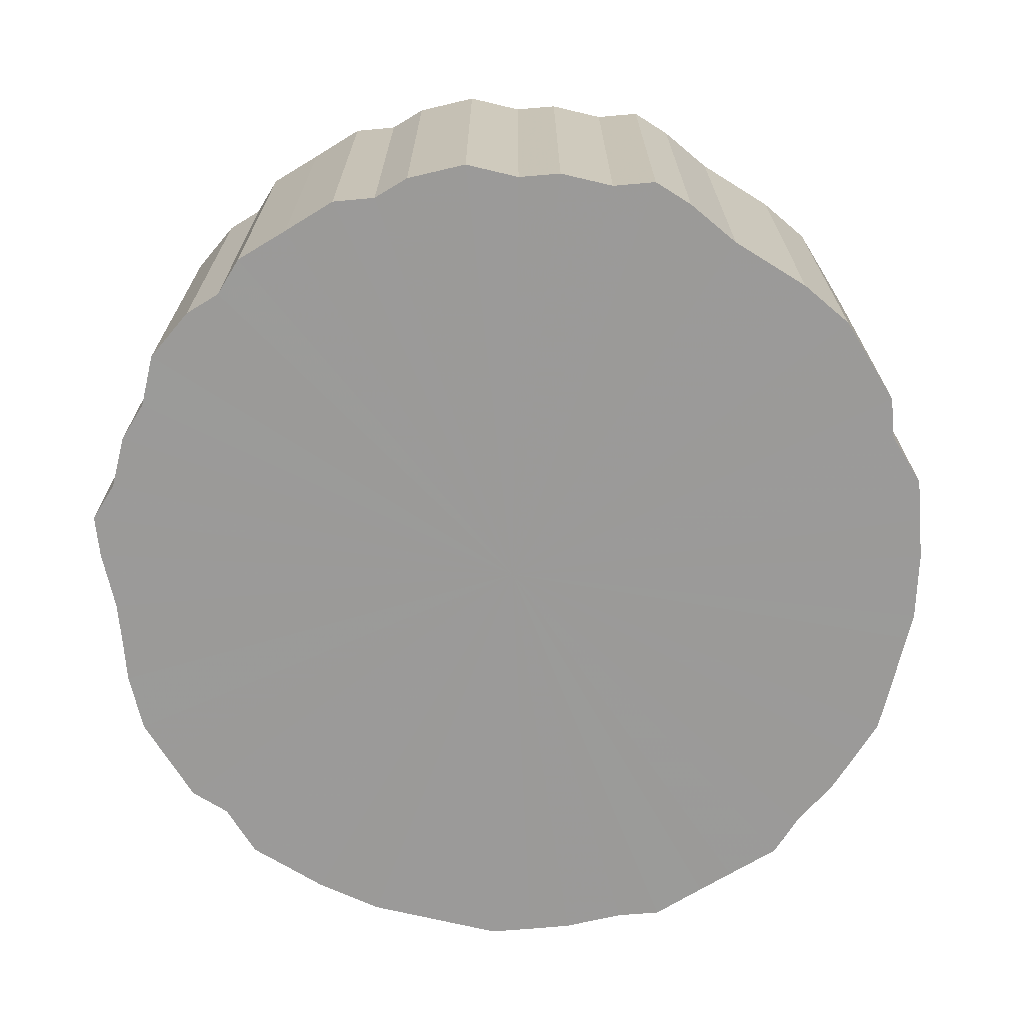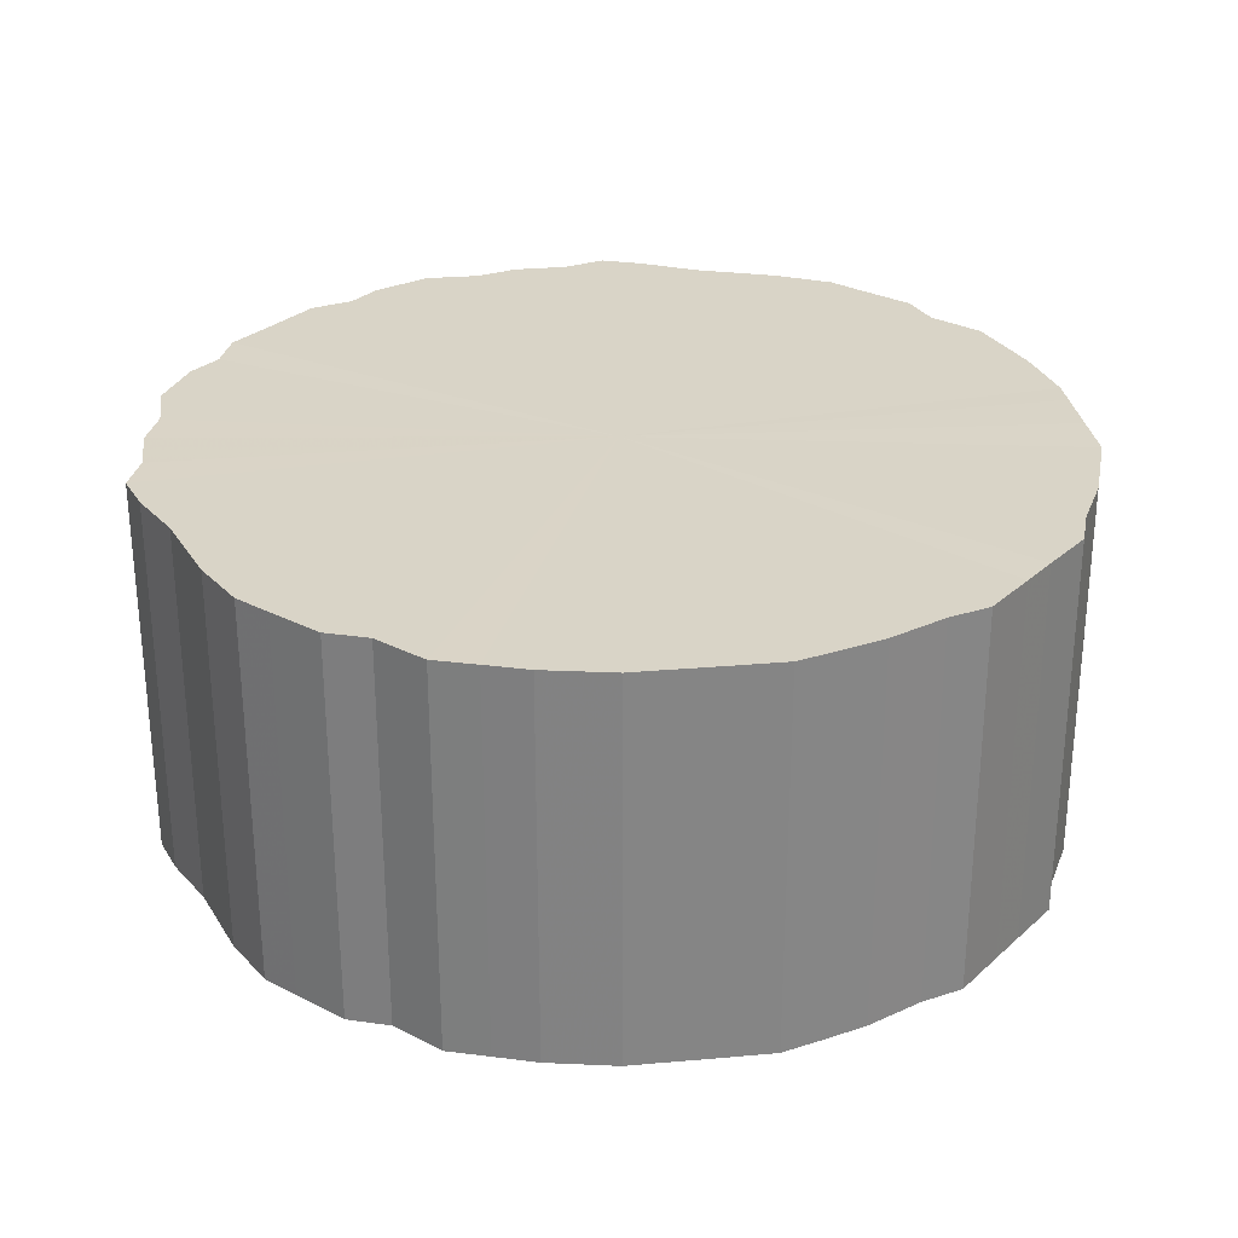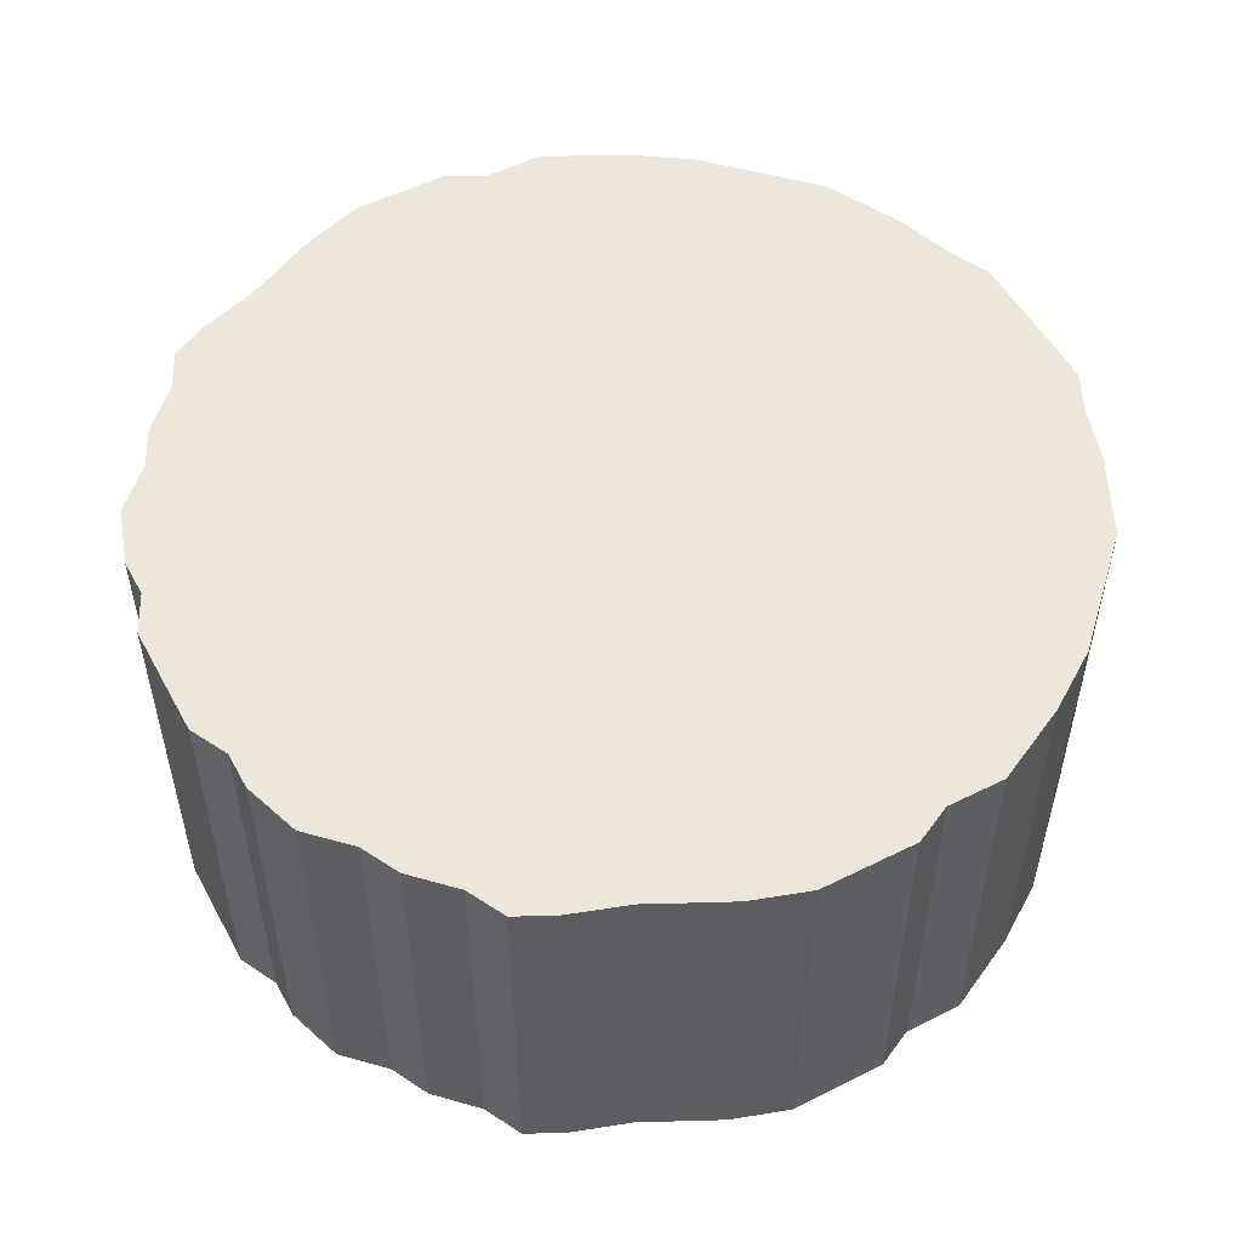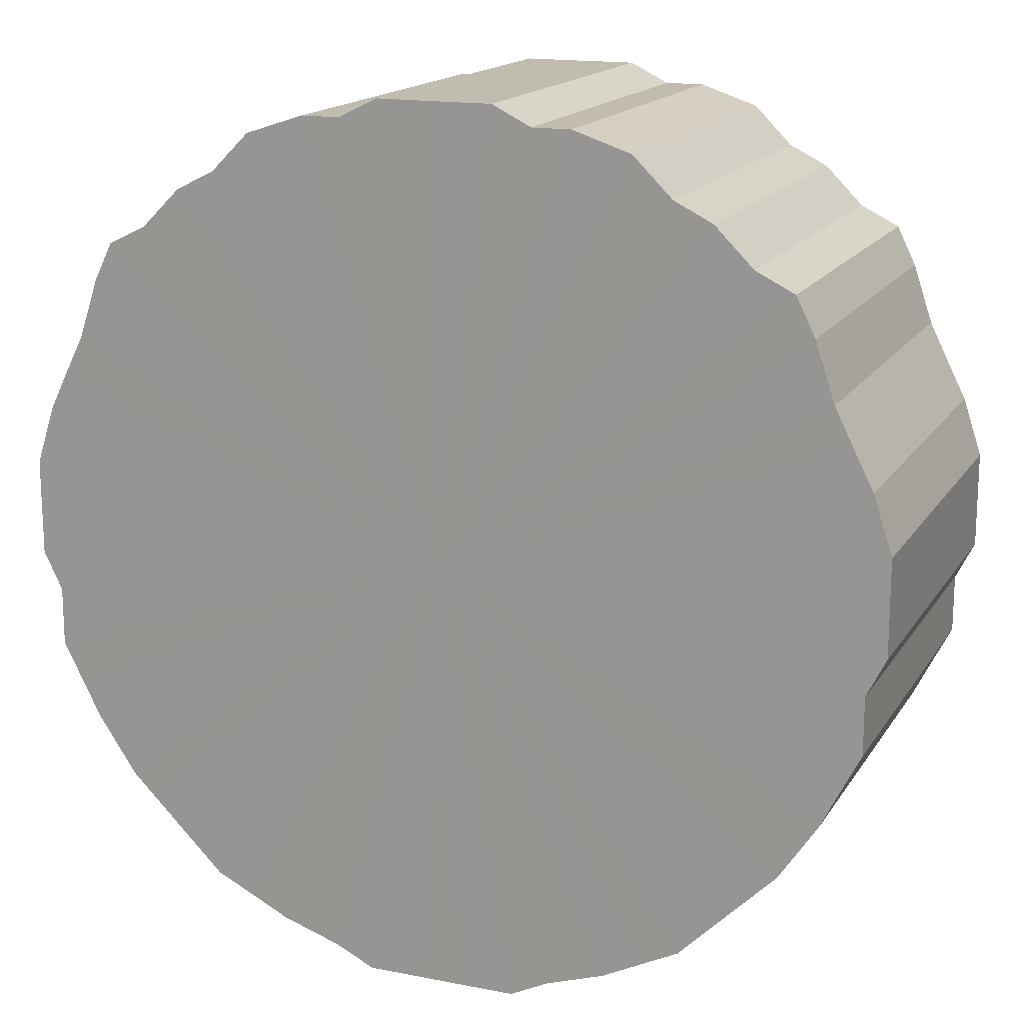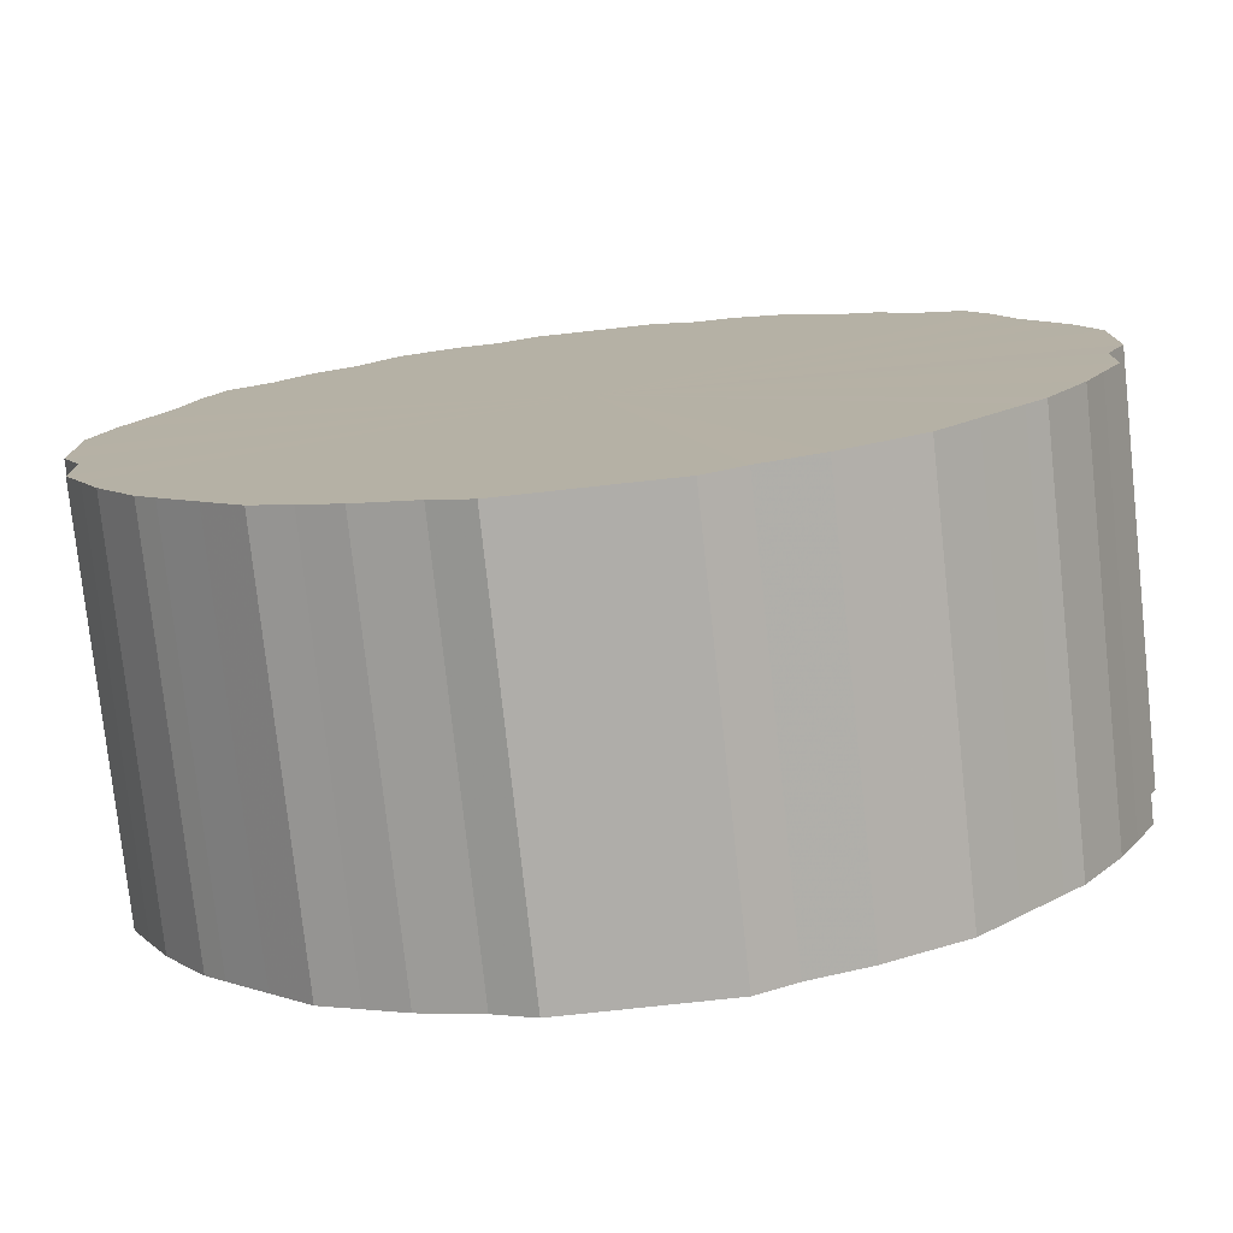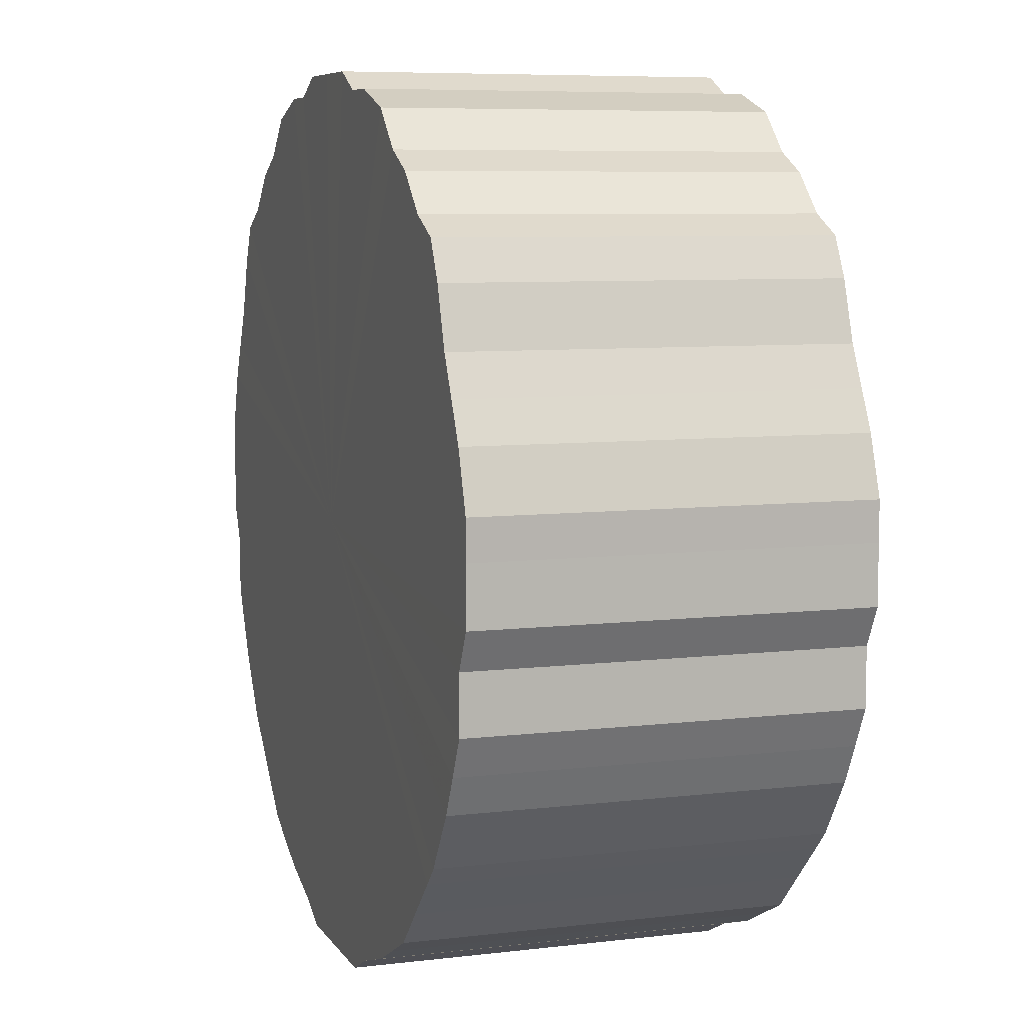
<metadata>
{"format":"obj","ext":"obj","renderer":"f3d","projection":"perspective","resolution":1024,"background":"white","views":[{"elev":-69.5,"azim":-148.5,"up":"+Z"},{"elev":28.7,"azim":-52.5,"up":"+Z"},{"elev":52.8,"azim":-118.2,"up":"+Z"},{"elev":16.3,"azim":21.9,"up":"+Y"},{"elev":-77.4,"azim":6.2,"up":"+Y"},{"elev":7.4,"azim":71.1,"up":"+Y"}]}
</metadata>
<code>
o 28531
v 2242 1878 12.58
v 2242 1878 12.58
v 2242 1878 12.38
v 2242 1878 12.58
v 2242 1878 12.38
v 2242 1878 12.58
v 2242 1878 12.38
v 2242 1878 12.58
v 2242 1878 12.38
v 2242 1878 12.58
v 2242 1878 12.38
v 2242 1878 12.58
v 2242 1878 12.38
v 2242 1878 12.58
v 2242 1878 12.38
v 2242 1878 12.58
v 2242 1878 12.38
v 2242 1878 12.58
v 2242 1878 12.38
v 2242 1878 12.58
v 2242 1878 12.38
v 2242 1878 12.58
v 2242 1878 12.38
v 2242 1878 12.58
v 2242 1878 12.38
v 2242 1878 12.58
v 2242 1878 12.38
v 2242 1878 12.58
v 2242 1878 12.38
v 2242 1878 12.58
v 2242 1878 12.38
v 2242 1878 12.58
v 2242 1878 12.38
v 2242 1878 12.58
v 2242 1878 12.38
v 2242 1878 12.58
v 2242 1878 12.38
v 2242 1878 12.58
v 2242 1878 12.38
v 2242 1878 12.58
v 2242 1878 12.38
v 2242 1878 12.58
v 2242 1878 12.38
v 2242 1878 12.58
v 2242 1878 12.38
v 2242 1878 12.58
v 2242 1878 12.38
v 2242 1878 12.58
v 2242 1878 12.38
v 2242 1878 12.58
v 2242 1878 12.38
v 2242 1878 12.58
v 2242 1878 12.38
v 2242 1878 12.58
v 2242 1878 12.38
v 2242 1878 12.58
v 2242 1878 12.38
v 2242 1878 12.58
v 2242 1878 12.38
v 2242 1878 12.58
v 2242 1878 12.38
v 2242 1878 12.58
v 2242 1878 12.38
v 2242 1878 12.58
v 2242 1878 12.38
v 2242 1878 12.58
v 2242 1878 12.38
v 2242 1878 12.58
v 2242 1878 12.38
v 2242 1878 12.58
v 2242 1878 12.38
v 2242 1878 12.58
v 2242 1878 12.38
v 2242 1878 12.58
v 2242 1878 12.38
v 2242 1878 12.58
v 2242 1878 12.38
v 2242 1878 12.58
v 2242 1878 12.38
v 2242 1878 12.58
v 2242 1878 12.38
v 2242 1878 12.58
v 2242 1878 12.38
v 2242 1878 12.58
v 2242 1878 12.38
v 2242 1878 12.58
v 2242 1878 12.38
v 2242 1878 12.58
v 2242 1878 12.38
v 2242 1878 12.58
v 2242 1878 12.38
v 2242 1878 12.58
v 2242 1878 12.38
v 2242 1878 12.58
v 2242 1878 12.38
v 2242 1878 12.58
v 2242 1878 12.38
v 2242 1878 12.58
v 2242 1878 12.38
v 2242 1878 12.58
v 2242 1878 12.38
v 2242 1878 12.58
v 2242 1878 12.38
v 2242 1878 12.58
v 2242 1878 12.38
v 2242 1878 12.58
v 2242 1878 12.38
v 2242 1878 12.58
v 2242 1878 12.38
v 2242 1878 12.58
v 2242 1878 12.38
v 2242 1878 12.58
v 2242 1878 12.38
v 2242 1878 12.38
v 2242 1878 12.38
v 2242 1878 12.58
v 2242 1878 12.38
v 2242 1878 12.58
v 2242 1878 12.38
v 2242 1878 12.38
v 2242 1878 12.58
v 2242 1878 12.38
v 2242 1878 12.58
v 2242 1878 12.58
v 2242 1878 12.38
v 2242 1878 12.38
v 2242 1878 12.58
v 2242 1878 12.38
v 2242 1878 12.58
v 2242 1878 12.58
v 2242 1878 12.38
v 2242 1878 12.38
v 2242 1878 12.58
v 2242 1878 12.38
v 2242 1878 12.58
v 2242 1878 12.58
v 2242 1878 12.38
v 2242 1878 12.38
v 2242 1878 12.58
v 2242 1878 12.38
v 2242 1878 12.58
v 2242 1878 12.58
v 2242 1878 12.38
v 2242 1878 12.38
v 2242 1878 12.58
v 2242 1878 12.38
v 2242 1878 12.58
v 2242 1878 12.58
v 2242 1878 12.38
v 2242 1878 12.38
v 2242 1878 12.58
v 2242 1878 12.38
v 2242 1878 12.58
v 2242 1878 12.58
v 2242 1878 12.38
v 2242 1878 12.38
v 2242 1878 12.58
v 2242 1878 12.38
v 2242 1878 12.58
v 2242 1878 12.58
v 2242 1878 12.38
v 2242 1878 12.38
v 2242 1878 12.58
v 2242 1878 12.38
v 2242 1878 12.58
v 2242 1878 12.58
v 2242 1878 12.38
v 2242 1878 12.38
v 2242 1878 12.58
v 2242 1878 12.38
v 2242 1878 12.58
v 2242 1878 12.58
v 2242 1878 12.38
v 2242 1878 12.38
v 2242 1878 12.58
v 2242 1878 12.38
v 2242 1878 12.58
v 2242 1878 12.58
v 2242 1878 12.38
v 2242 1878 12.38
v 2242 1878 12.58
v 2242 1878 12.38
v 2242 1878 12.58
v 2242 1878 12.58
v 2242 1878 12.38
v 2242 1878 12.38
v 2242 1878 12.58
v 2242 1878 12.38
v 2242 1878 12.58
v 2242 1878 12.58
v 2242 1878 12.38
v 2242 1878 12.38
v 2242 1878 12.58
v 2242 1878 12.38
v 2242 1878 12.58
v 2242 1878 12.58
v 2242 1878 12.38
v 2242 1878 12.38
v 2242 1878 12.58
v 2242 1878 12.38
v 2242 1878 12.58
v 2242 1878 12.58
v 2242 1878 12.38
v 2242 1878 12.38
v 2242 1878 12.58
v 2242 1878 12.38
v 2242 1878 12.58
v 2242 1878 12.58
v 2242 1878 12.38
v 2242 1878 12.38
v 2242 1878 12.58
v 2242 1878 12.38
v 2242 1878 12.58
v 2242 1878 12.58
v 2242 1878 12.38
v 2242 1878 12.38
v 2242 1878 12.58
v 2242 1878 12.38
v 2242 1878 12.58
v 2242 1878 12.58
v 2242 1878 12.38
v 2242 1878 12.38
v 2242 1878 12.58
v 2242 1878 12.38
v 2242 1878 12.58
v 2242 1878 12.58
v 2242 1878 12.38
v 2242 1878 12.58
v 2242 1878 12.58
v 2242 1878 12.58
v 2242 1878 12.58
v 2242 1878 12.58
v 2242 1878 12.58
v 2242 1878 12.58
v 2242 1878 12.58
v 2242 1878 12.58
v 2242 1878 12.58
v 2242 1878 12.58
v 2242 1878 12.58
v 2242 1878 12.58
v 2242 1878 12.58
v 2242 1878 12.58
v 2242 1878 12.58
v 2242 1878 12.58
v 2242 1878 12.58
v 2242 1878 12.58
v 2242 1878 12.58
v 2242 1878 12.58
v 2242 1878 12.58
v 2242 1878 12.58
v 2242 1878 12.58
v 2242 1878 12.58
v 2242 1878 12.58
v 2242 1878 12.58
v 2242 1878 12.58
v 2242 1878 12.58
v 2242 1878 12.58
v 2242 1878 12.58
v 2242 1878 12.58
v 2242 1878 12.58
v 2242 1878 12.58
v 2242 1878 12.58
v 2242 1878 12.58
v 2242 1878 12.58
v 2242 1878 12.58
v 2242 1878 12.58
v 2242 1878 12.58
v 2242 1878 12.58
v 2242 1878 12.58
v 2242 1878 12.58
v 2242 1878 12.58
v 2242 1878 12.58
v 2242 1878 12.58
v 2242 1878 12.58
v 2242 1878 12.58
v 2242 1878 12.58
v 2242 1878 12.58
v 2242 1878 12.58
v 2242 1878 12.58
v 2242 1878 12.58
v 2242 1878 12.58
v 2242 1878 12.58
v 2242 1878 12.58
v 2242 1878 12.58
v 2242 1878 12.58
v 2242 1878 12.58
v 2242 1878 12.38
v 2242 1878 12.38
v 2242 1878 12.38
v 2242 1878 12.38
v 2242 1878 12.38
v 2242 1878 12.38
v 2242 1878 12.38
v 2242 1878 12.38
v 2242 1878 12.38
v 2242 1878 12.38
v 2242 1878 12.38
v 2242 1878 12.38
v 2242 1878 12.38
v 2242 1878 12.38
v 2242 1878 12.38
v 2242 1878 12.38
v 2242 1878 12.38
v 2242 1878 12.38
v 2242 1878 12.38
v 2242 1878 12.38
v 2242 1878 12.38
v 2242 1878 12.38
v 2242 1878 12.38
v 2242 1878 12.38
v 2242 1878 12.38
v 2242 1878 12.38
v 2242 1878 12.38
v 2242 1878 12.38
v 2242 1878 12.38
v 2242 1878 12.38
v 2242 1878 12.38
v 2242 1878 12.38
v 2242 1878 12.38
v 2242 1878 12.38
v 2242 1878 12.38
v 2242 1878 12.38
v 2242 1878 12.38
v 2242 1878 12.38
v 2242 1878 12.38
v 2242 1878 12.38
v 2242 1878 12.38
v 2242 1878 12.38
v 2242 1878 12.38
v 2242 1878 12.38
v 2242 1878 12.38
v 2242 1878 12.38
v 2242 1878 12.38
v 2242 1878 12.38
v 2242 1878 12.38
v 2242 1878 12.38
v 2242 1878 12.38
v 2242 1878 12.38
v 2242 1878 12.38
v 2242 1878 12.38
v 2242 1878 12.38
v 2242 1878 12.38
v 2242 1878 12.38
v 2242 1878 12.38
f 1 2 3
f 2 4 5
f 6 1 7
f 4 8 9
f 10 6 11
f 8 12 13
f 14 10 15
f 12 16 17
f 18 14 19
f 16 20 21
f 22 18 23
f 20 24 25
f 26 22 27
f 24 28 29
f 30 26 31
f 28 32 33
f 34 30 35
f 32 36 37
f 38 34 39
f 36 40 41
f 42 38 43
f 40 44 45
f 46 42 47
f 44 48 49
f 50 46 51
f 48 52 53
f 54 50 55
f 52 56 57
f 58 54 59
f 56 60 61
f 62 58 63
f 60 64 65
f 66 62 67
f 64 68 69
f 70 66 71
f 68 72 73
f 74 70 75
f 72 76 77
f 78 74 79
f 76 80 81
f 82 78 83
f 80 84 85
f 86 82 87
f 84 88 89
f 90 86 91
f 88 92 93
f 94 90 95
f 92 96 97
f 98 94 99
f 96 100 101
f 102 98 103
f 100 104 105
f 106 102 107
f 104 108 109
f 110 106 111
f 108 112 113
f 112 110 114
f 115 116 117
f 117 118 119
f 120 121 115
f 122 123 120
f 119 124 125
f 126 127 122
f 128 129 126
f 125 130 131
f 132 133 128
f 134 135 132
f 131 136 137
f 138 139 134
f 140 141 138
f 137 142 143
f 144 145 140
f 146 147 144
f 143 148 149
f 150 151 146
f 152 153 150
f 149 154 155
f 156 157 152
f 158 159 156
f 155 160 161
f 162 163 158
f 164 165 162
f 161 166 167
f 168 169 164
f 170 171 168
f 167 172 173
f 174 175 170
f 176 177 174
f 173 178 179
f 180 181 176
f 182 183 180
f 179 184 185
f 186 187 182
f 188 189 186
f 185 190 191
f 192 193 188
f 194 195 192
f 191 196 197
f 198 199 194
f 200 201 198
f 197 202 203
f 204 205 200
f 206 207 204
f 203 208 209
f 210 211 206
f 212 213 210
f 209 214 215
f 216 217 212
f 218 219 216
f 215 220 221
f 222 223 218
f 224 225 222
f 221 226 227
f 227 228 224
f 229 230 231
f 229 232 230
f 229 231 233
f 229 234 232
f 229 233 235
f 229 236 234
f 229 235 237
f 229 238 236
f 229 237 239
f 229 240 238
f 229 239 241
f 229 242 240
f 229 241 243
f 229 244 242
f 229 243 245
f 229 246 244
f 229 245 247
f 229 248 246
f 229 247 249
f 229 250 248
f 229 249 251
f 229 252 250
f 229 251 253
f 229 254 252
f 229 253 255
f 229 256 254
f 229 255 257
f 229 258 256
f 229 257 259
f 229 260 258
f 229 259 261
f 229 262 260
f 229 261 263
f 229 264 262
f 229 263 265
f 229 266 264
f 229 265 267
f 229 268 266
f 229 267 269
f 229 270 268
f 229 269 271
f 229 272 270
f 229 271 273
f 229 274 272
f 229 273 275
f 229 276 274
f 229 275 277
f 229 278 276
f 229 277 279
f 229 280 278
f 229 279 281
f 229 282 280
f 229 281 283
f 229 284 282
f 229 283 285
f 229 286 284
f 229 285 286
f 287 288 289
f 287 290 288
f 287 289 291
f 287 292 290
f 287 291 293
f 287 294 292
f 287 293 295
f 287 296 294
f 287 295 297
f 287 298 296
f 287 297 299
f 287 300 298
f 287 299 301
f 287 302 300
f 287 301 303
f 287 304 302
f 287 303 305
f 287 306 304
f 287 305 307
f 287 308 306
f 287 307 309
f 287 310 308
f 287 309 311
f 287 312 310
f 287 311 313
f 287 314 312
f 287 313 315
f 287 316 314
f 287 315 317
f 287 318 316
f 287 317 319
f 287 320 318
f 287 319 321
f 287 322 320
f 287 321 323
f 287 324 322
f 287 323 325
f 287 326 324
f 287 325 327
f 287 328 326
f 287 327 329
f 287 330 328
f 287 329 331
f 287 332 330
f 287 331 333
f 287 334 332
f 287 333 335
f 287 336 334
f 287 335 337
f 287 338 336
f 287 337 339
f 287 340 338
f 287 339 341
f 287 342 340
f 287 341 343
f 287 344 342
f 287 343 344

</code>
